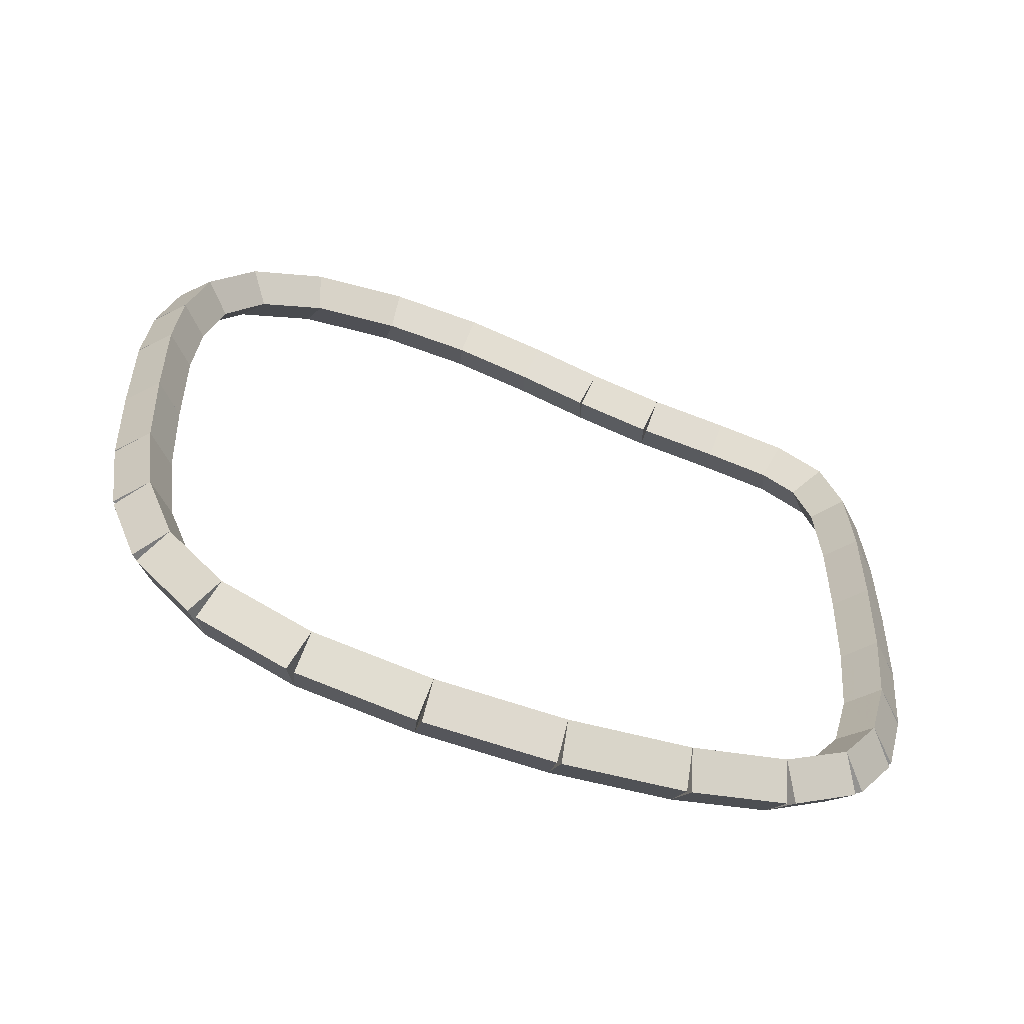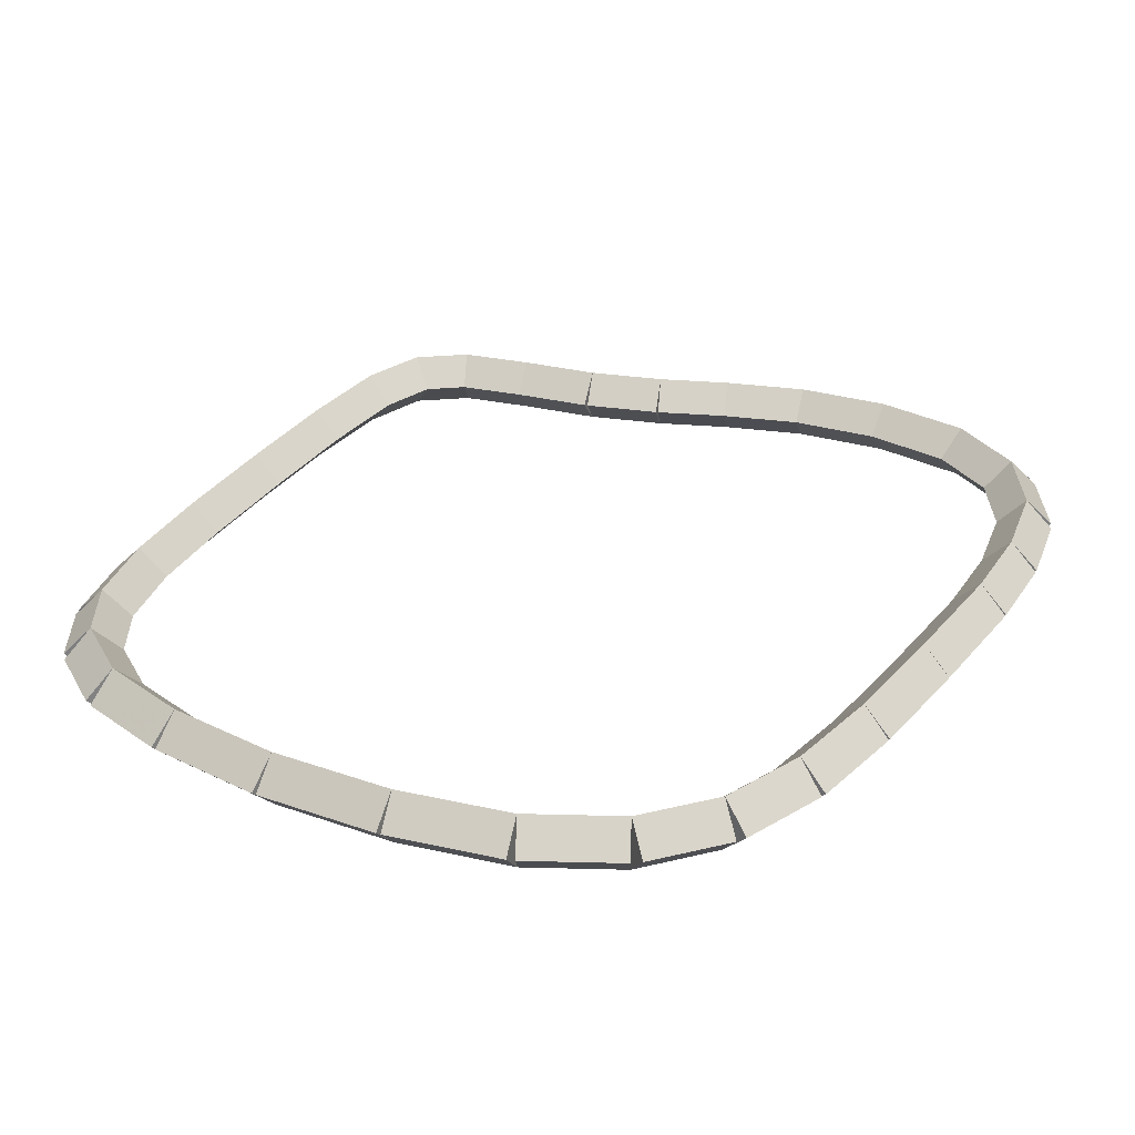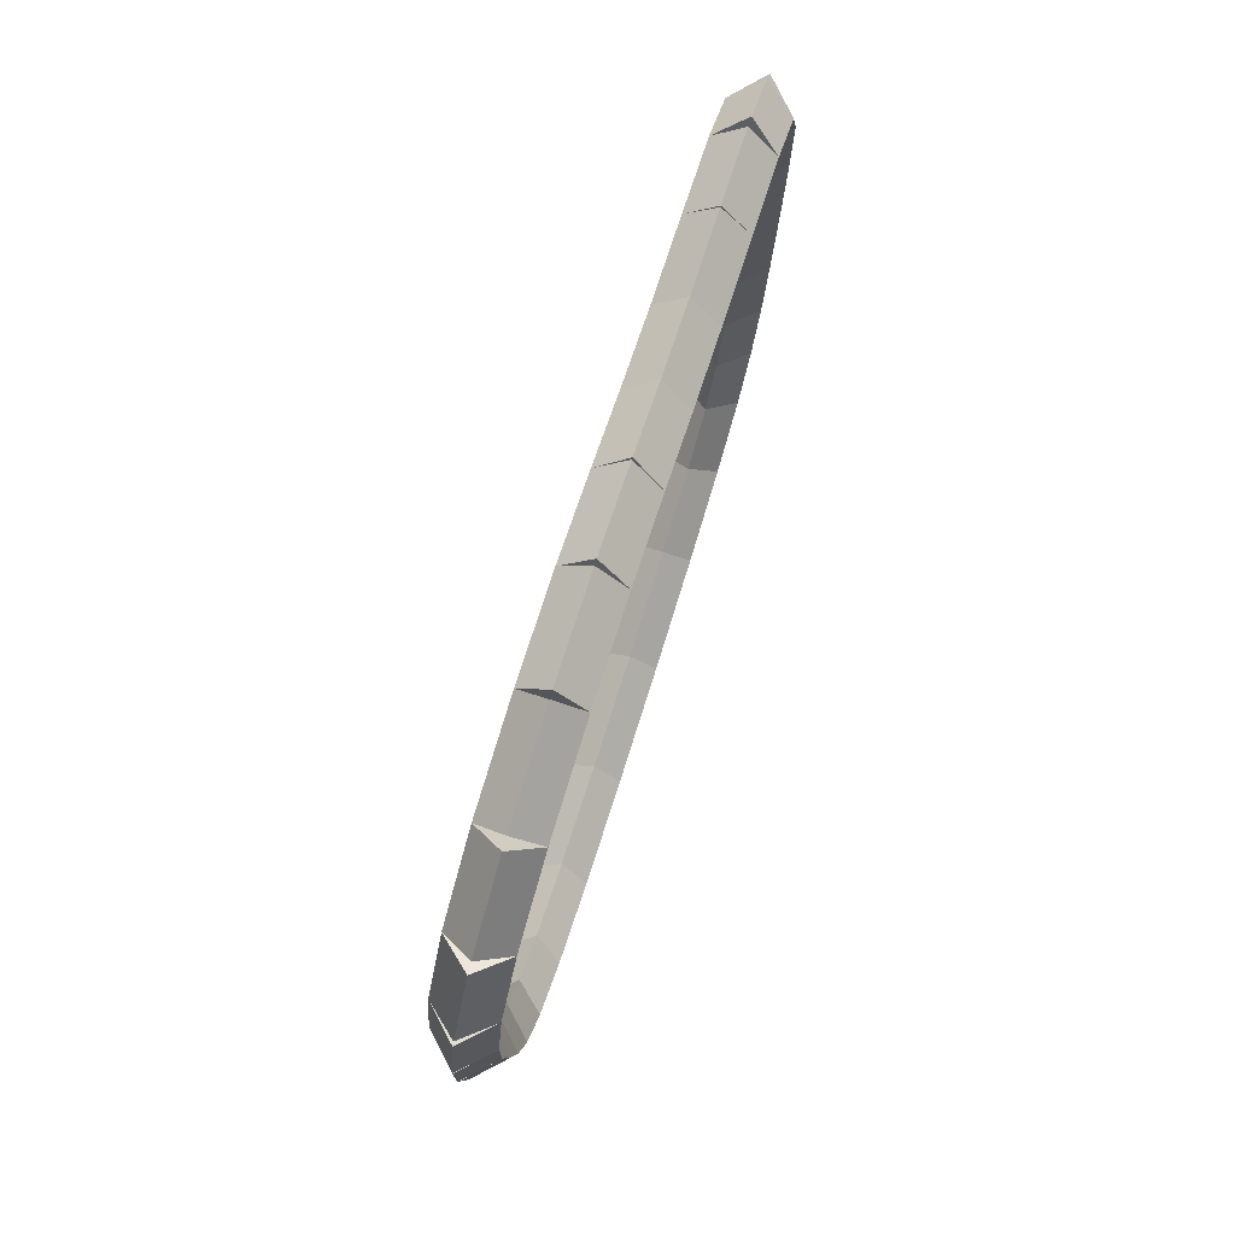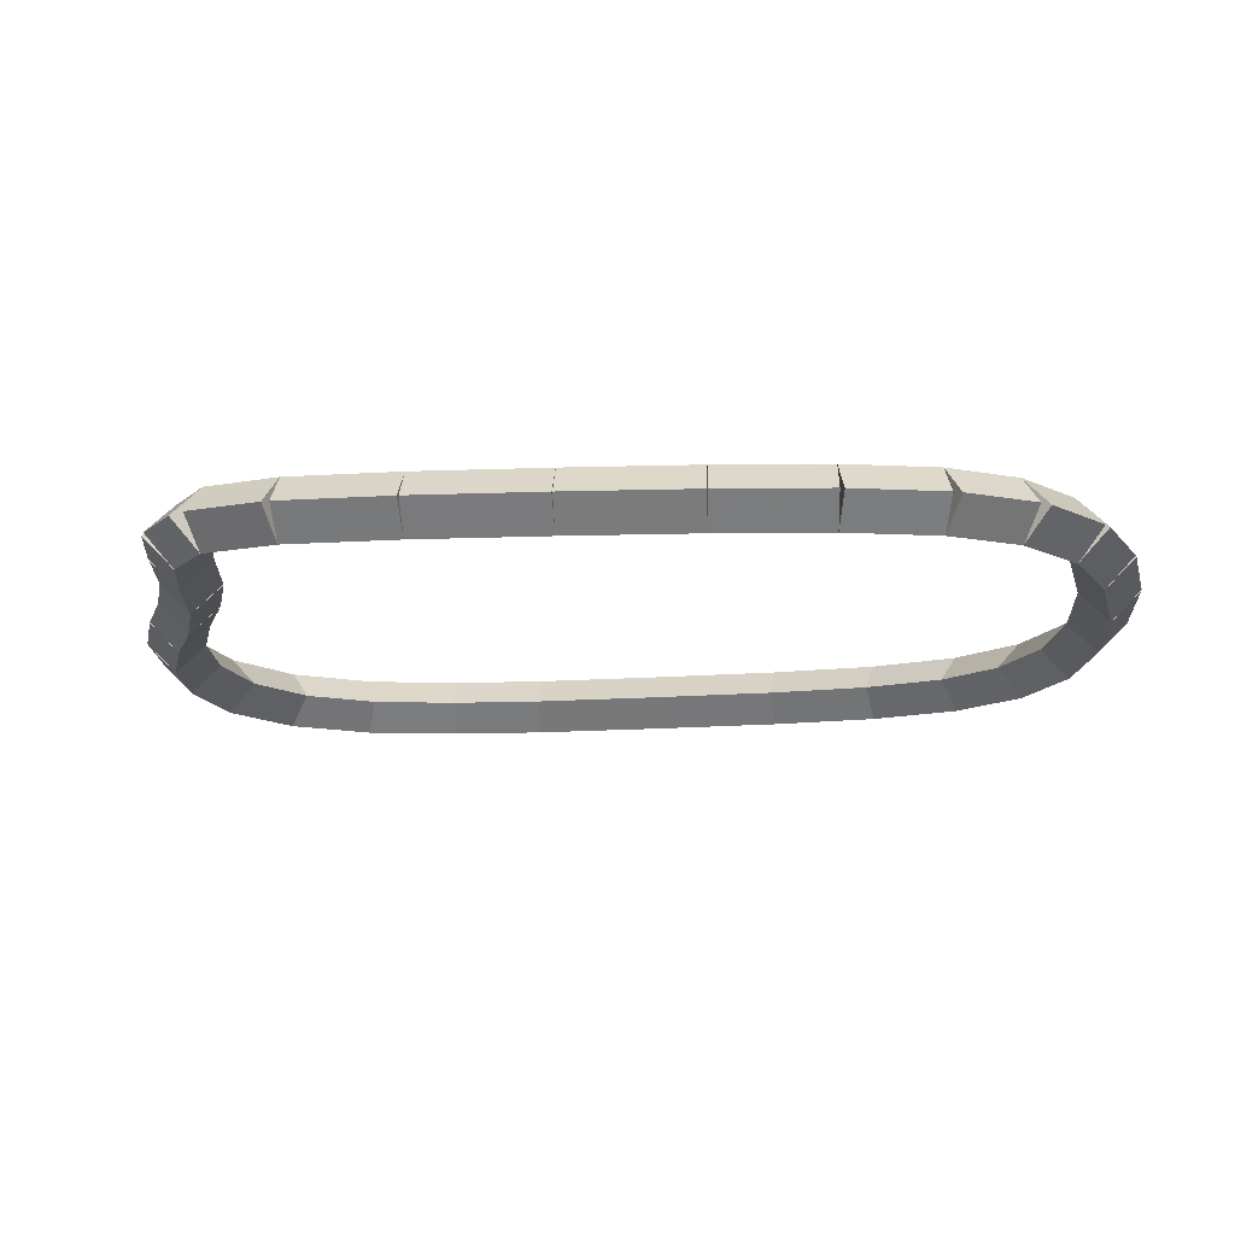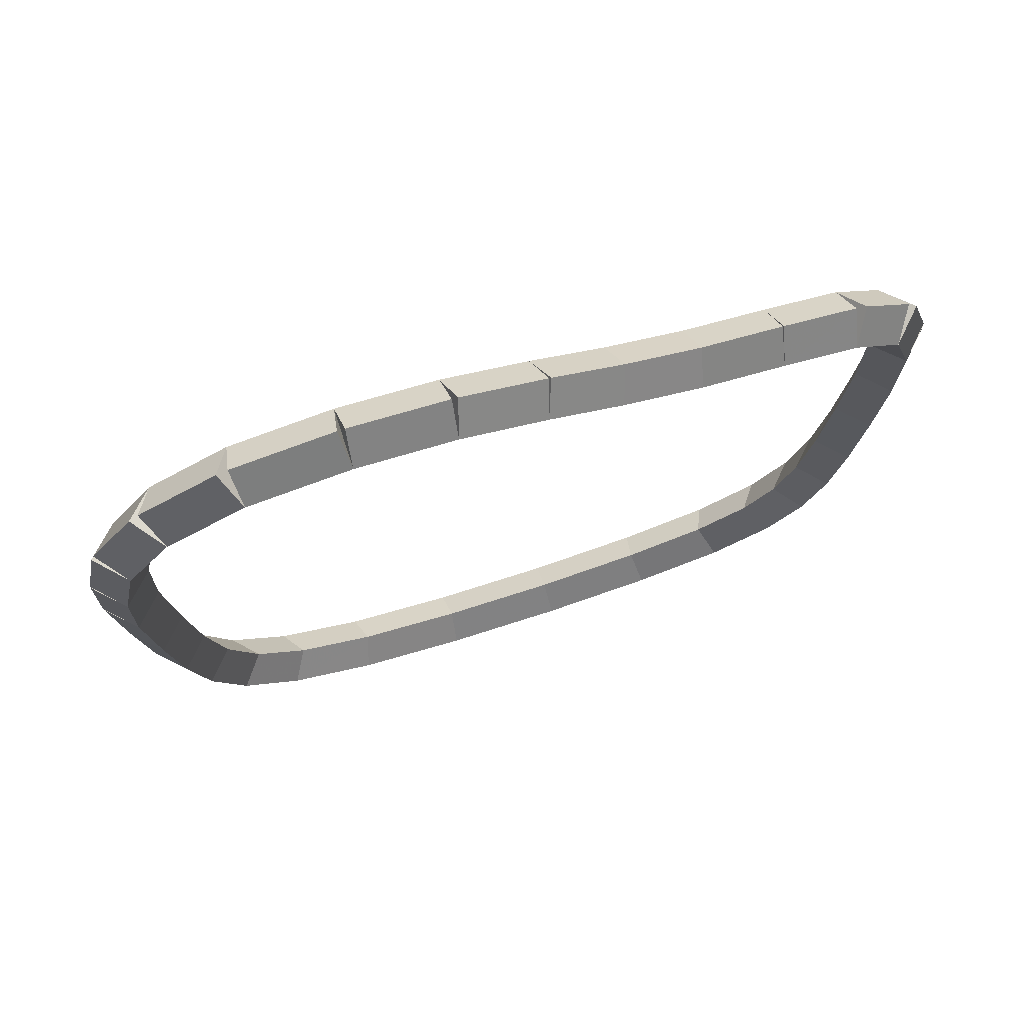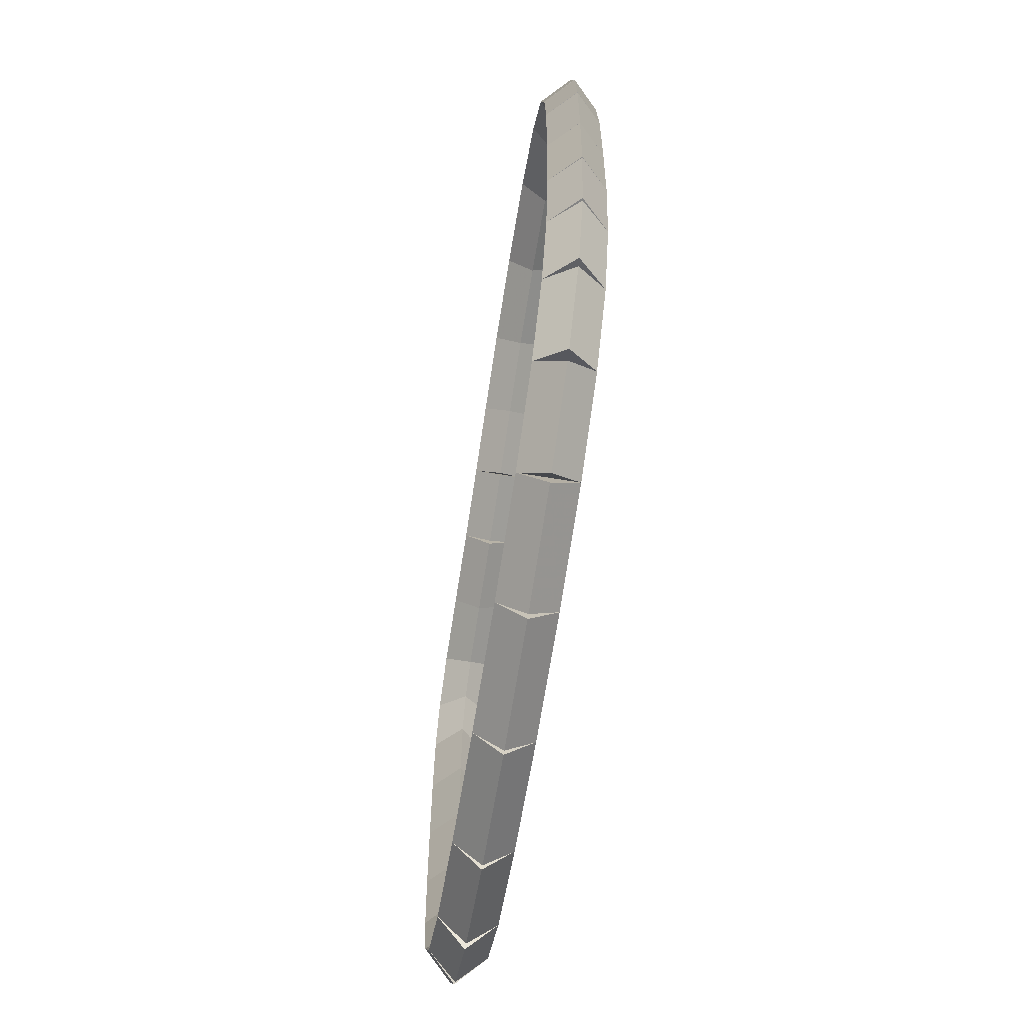
<metadata>
{"format":"obj","ext":"obj","renderer":"f3d","projection":"perspective","resolution":1024,"background":"white","views":[{"elev":-64.6,"azim":162.1,"up":"+Y"},{"elev":30.2,"azim":29.7,"up":"+Z"},{"elev":79.3,"azim":107.6,"up":"+Y"},{"elev":-13.8,"azim":-82.9,"up":"+Z"},{"elev":76.1,"azim":161.9,"up":"+Y"},{"elev":-69.5,"azim":80.7,"up":"+Y"}]}
</metadata>
<code>
g name
v 36.74 17.68 29.4
v 36.54 17.69 29.2
v 36.74 17.68 29
v 36.94 17.68 29.2
v 36.78 18.62 29.4
v 36.58 18.62 29.2
v 36.78 18.62 29
v 36.98 18.61 29.2
f 1 2 3 4
f 6 2 1 5
f 5 1 4 8
f 6 5 8 7
f 8 4 3 7
f 7 3 2 6
g name
v 36.69 16.82 29.4
v 36.49 16.83 29.2
v 36.69 16.82 29
v 36.89 16.81 29.2
v 36.74 17.68 29.4
v 36.54 17.7 29.2
v 36.74 17.68 29
v 36.94 17.67 29.2
f 9 10 11 12
f 14 10 9 13
f 13 9 12 16
f 14 13 16 15
f 16 12 11 15
f 15 11 10 14
g name
v 36.58 16.08 29.4
v 36.38 16.11 29.2
v 36.58 16.08 29
v 36.78 16.05 29.2
v 36.69 16.82 29.4
v 36.49 16.85 29.2
v 36.69 16.82 29
v 36.88 16.79 29.2
f 17 18 19 20
f 22 18 17 21
f 21 17 20 24
f 22 21 24 23
f 24 20 19 23
f 23 19 18 22
g name
v 36.36 15.47 29.4
v 36.18 15.53 29.2
v 36.36 15.47 29
v 36.55 15.4 29.2
v 36.58 16.08 29.4
v 36.39 16.14 29.2
v 36.58 16.08 29
v 36.77 16.01 29.2
f 25 26 27 28
f 30 26 25 29
f 29 25 28 32
f 30 29 32 31
f 32 28 27 31
f 31 27 26 30
g name
v 35.97 15.01 29.4
v 35.82 15.14 29.2
v 35.97 15.01 29
v 36.12 14.88 29.2
v 36.36 15.47 29.4
v 36.21 15.6 29.2
v 36.36 15.47 29
v 36.52 15.34 29.2
f 33 34 35 36
f 38 34 33 37
f 37 33 36 40
f 38 37 40 39
f 40 36 35 39
f 39 35 34 38
g name
v 35.36 14.69 29.4
v 35.27 14.87 29.2
v 35.36 14.69 29
v 35.45 14.51 29.2
v 35.97 15.01 29.4
v 35.88 15.18 29.2
v 35.97 15.01 29
v 36.06 14.83 29.2
f 41 42 43 44
f 46 42 41 45
f 45 41 44 48
f 46 45 48 47
f 48 44 43 47
f 47 43 42 46
g name
v 34.57 14.53 29.4
v 34.53 14.73 29.2
v 34.57 14.53 29
v 34.61 14.33 29.2
v 35.36 14.69 29.4
v 35.32 14.89 29.2
v 35.36 14.69 29
v 35.4 14.49 29.2
f 49 50 51 52
f 54 50 49 53
f 53 49 52 56
f 54 53 56 55
f 56 52 51 55
f 55 51 50 54
g name
v 33.7 14.49 29.4
v 33.7 14.69 29.2
v 33.7 14.49 29
v 33.71 14.29 29.2
v 34.57 14.53 29.4
v 34.56 14.73 29.2
v 34.57 14.53 29
v 34.58 14.33 29.2
f 57 58 59 60
f 62 58 57 61
f 61 57 60 64
f 62 61 64 63
f 64 60 59 63
f 63 59 58 62
g name
v 32.88 14.58 29.4
v 32.91 14.78 29.2
v 32.88 14.58 29
v 32.86 14.38 29.2
v 33.7 14.49 29.4
v 33.73 14.69 29.2
v 33.7 14.49 29
v 33.68 14.29 29.2
f 65 66 67 68
f 70 66 65 69
f 69 65 68 72
f 70 69 72 71
f 72 68 67 71
f 71 67 66 70
g name
v 32.23 14.77 29.4
v 32.29 14.96 29.2
v 32.23 14.77 29
v 32.18 14.57 29.2
v 32.88 14.58 29.4
v 32.94 14.77 29.2
v 32.88 14.58 29
v 32.83 14.39 29.2
f 73 74 75 76
f 78 74 73 77
f 77 73 76 80
f 78 77 80 79
f 80 76 75 79
f 79 75 74 78
g name
v 31.78 15.09 29.4
v 31.9 15.25 29.2
v 31.78 15.09 29
v 31.67 14.93 29.2
v 32.23 14.77 29.4
v 32.35 14.93 29.2
v 32.23 14.77 29
v 32.12 14.6 29.2
f 81 82 83 84
f 86 82 81 85
f 85 81 84 88
f 86 85 88 87
f 88 84 83 87
f 87 83 82 86
g name
v 31.53 15.53 29.4
v 31.7 15.63 29.2
v 31.53 15.53 29
v 31.35 15.42 29.2
v 31.78 15.09 29.4
v 31.96 15.19 29.2
v 31.78 15.09 29
v 31.61 14.99 29.2
f 89 90 91 92
f 94 90 89 93
f 93 89 92 96
f 94 93 96 95
f 96 92 91 95
f 95 91 90 94
g name
v 31.38 16.12 29.4
v 31.58 16.16 29.2
v 31.38 16.12 29
v 31.19 16.07 29.2
v 31.53 15.53 29.4
v 31.72 15.57 29.2
v 31.53 15.53 29
v 31.33 15.48 29.2
f 97 98 99 100
f 102 98 97 101
f 101 97 100 104
f 102 101 104 103
f 104 100 99 103
f 103 99 98 102
g name
v 31.31 16.84 29.4
v 31.51 16.86 29.2
v 31.31 16.84 29
v 31.11 16.82 29.2
v 31.38 16.12 29.4
v 31.58 16.14 29.2
v 31.38 16.12 29
v 31.18 16.1 29.2
f 105 106 107 108
f 110 106 105 109
f 109 105 108 112
f 110 109 112 111
f 112 108 107 111
f 111 107 106 110
g name
v 31.26 17.69 29.4
v 31.46 17.7 29.2
v 31.26 17.69 29
v 31.06 17.68 29.2
v 31.31 16.84 29.4
v 31.51 16.85 29.2
v 31.31 16.84 29
v 31.11 16.83 29.2
f 113 114 115 116
f 118 114 113 117
f 117 113 116 120
f 118 117 120 119
f 120 116 115 119
f 119 115 114 118
g name
v 31.23 18.55 29.4
v 31.43 18.55 29.2
v 31.23 18.55 29
v 31.03 18.54 29.2
v 31.26 17.69 29.4
v 31.46 17.7 29.2
v 31.26 17.69 29
v 31.06 17.68 29.2
f 121 122 123 124
f 126 122 121 125
f 125 121 124 128
f 126 125 128 127
f 128 124 123 127
f 127 123 122 126
g name
v 31.24 19.28 29.4
v 31.44 19.27 29.2
v 31.24 19.28 29
v 31.04 19.28 29.2
v 31.23 18.55 29.4
v 31.43 18.54 29.2
v 31.23 18.55 29
v 31.03 18.55 29.2
f 129 130 131 132
f 134 130 129 133
f 133 129 132 136
f 134 133 136 135
f 136 132 131 135
f 135 131 130 134
g name
v 31.38 19.77 29.4
v 31.57 19.71 29.2
v 31.38 19.77 29
v 31.19 19.82 29.2
v 31.24 19.28 29.4
v 31.44 19.22 29.2
v 31.24 19.28 29
v 31.05 19.33 29.2
f 137 138 139 140
f 142 138 137 141
f 141 137 140 144
f 142 141 144 143
f 144 140 139 143
f 143 139 138 142
g name
v 31.71 20.02 29.4
v 31.83 19.86 29.2
v 31.71 20.02 29
v 31.59 20.18 29.2
v 31.38 19.77 29.4
v 31.5 19.61 29.2
v 31.38 19.77 29
v 31.26 19.92 29.2
f 145 146 147 148
f 150 146 145 149
f 149 145 148 152
f 150 149 152 151
f 152 148 147 151
f 151 147 146 150
g name
v 32.22 20.13 29.4
v 32.27 19.93 29.2
v 32.22 20.13 29
v 32.18 20.32 29.2
v 31.71 20.02 29.4
v 31.76 19.82 29.2
v 31.71 20.02 29
v 31.67 20.21 29.2
f 153 154 155 156
f 158 154 153 157
f 157 153 156 160
f 158 157 160 159
f 160 156 155 159
f 159 155 154 158
g name
v 32.79 20.23 29.4
v 32.82 20.03 29.2
v 32.79 20.23 29
v 32.75 20.42 29.2
v 32.22 20.13 29.4
v 32.26 19.93 29.2
v 32.22 20.13 29
v 32.19 20.33 29.2
f 161 162 163 164
f 166 162 161 165
f 165 161 164 168
f 166 165 168 167
f 168 164 163 167
f 167 163 162 166
g name
v 33.33 20.4 29.4
v 33.39 20.2 29.2
v 33.33 20.4 29
v 33.27 20.59 29.2
v 32.79 20.23 29.4
v 32.85 20.04 29.2
v 32.79 20.23 29
v 32.73 20.42 29.2
f 169 170 171 172
f 174 170 169 173
f 173 169 172 176
f 174 173 176 175
f 176 172 171 175
f 175 171 170 174
g name
v 33.83 20.6 29.4
v 33.9 20.42 29.2
v 33.83 20.6 29
v 33.75 20.79 29.2
v 33.33 20.4 29.4
v 33.4 20.21 29.2
v 33.33 20.4 29
v 33.25 20.58 29.2
f 177 178 179 180
f 182 178 177 181
f 181 177 180 184
f 182 181 184 183
f 184 180 179 183
f 183 179 178 182
g name
v 34.41 20.8 29.4
v 34.47 20.61 29.2
v 34.41 20.8 29
v 34.35 20.99 29.2
v 33.83 20.6 29.4
v 33.89 20.41 29.2
v 33.83 20.6 29
v 33.76 20.79 29.2
f 185 186 187 188
f 190 186 185 189
f 189 185 188 192
f 190 189 192 191
f 192 188 187 191
f 191 187 186 190
g name
v 35.08 20.87 29.4
v 35.1 20.67 29.2
v 35.08 20.87 29
v 35.05 21.07 29.2
v 34.41 20.8 29.4
v 34.43 20.6 29.2
v 34.41 20.8 29
v 34.39 20.99 29.2
f 193 194 195 196
f 198 194 193 197
f 197 193 196 200
f 198 197 200 199
f 200 196 195 199
f 199 195 194 198
g name
v 35.77 20.78 29.4
v 35.74 20.58 29.2
v 35.77 20.78 29
v 35.8 20.98 29.2
v 35.08 20.87 29.4
v 35.05 20.68 29.2
v 35.08 20.87 29
v 35.1 21.07 29.2
f 201 202 203 204
f 206 202 201 205
f 205 201 204 208
f 206 205 208 207
f 208 204 203 207
f 207 203 202 206
g name
v 36.31 20.45 29.4
v 36.2 20.28 29.2
v 36.31 20.45 29
v 36.41 20.62 29.2
v 35.77 20.78 29.4
v 35.66 20.61 29.2
v 35.77 20.78 29
v 35.87 20.95 29.2
f 209 210 211 212
f 214 210 209 213
f 213 209 212 216
f 214 213 216 215
f 216 212 211 215
f 215 211 210 214
g name
v 36.63 19.92 29.4
v 36.46 19.81 29.2
v 36.63 19.92 29
v 36.8 20.02 29.2
v 36.31 20.45 29.4
v 36.14 20.34 29.2
v 36.31 20.45 29
v 36.48 20.55 29.2
f 217 218 219 220
f 222 218 217 221
f 221 217 220 224
f 222 221 224 223
f 224 220 219 223
f 223 219 218 222
g name
v 36.75 19.28 29.4
v 36.56 19.24 29.2
v 36.75 19.28 29
v 36.95 19.32 29.2
v 36.63 19.92 29.4
v 36.43 19.88 29.2
v 36.63 19.92 29
v 36.83 19.96 29.2
f 225 226 227 228
f 230 226 225 229
f 229 225 228 232
f 230 229 232 231
f 232 228 227 231
f 231 227 226 230
g name
v 36.78 18.62 29.4
v 36.58 18.61 29.2
v 36.78 18.62 29
v 36.98 18.62 29.2
v 36.75 19.28 29.4
v 36.55 19.27 29.2
v 36.75 19.28 29
v 36.95 19.29 29.2
f 233 234 235 236
f 238 234 233 237
f 237 233 236 240
f 238 237 240 239
f 240 236 235 239
f 239 235 234 238

</code>
